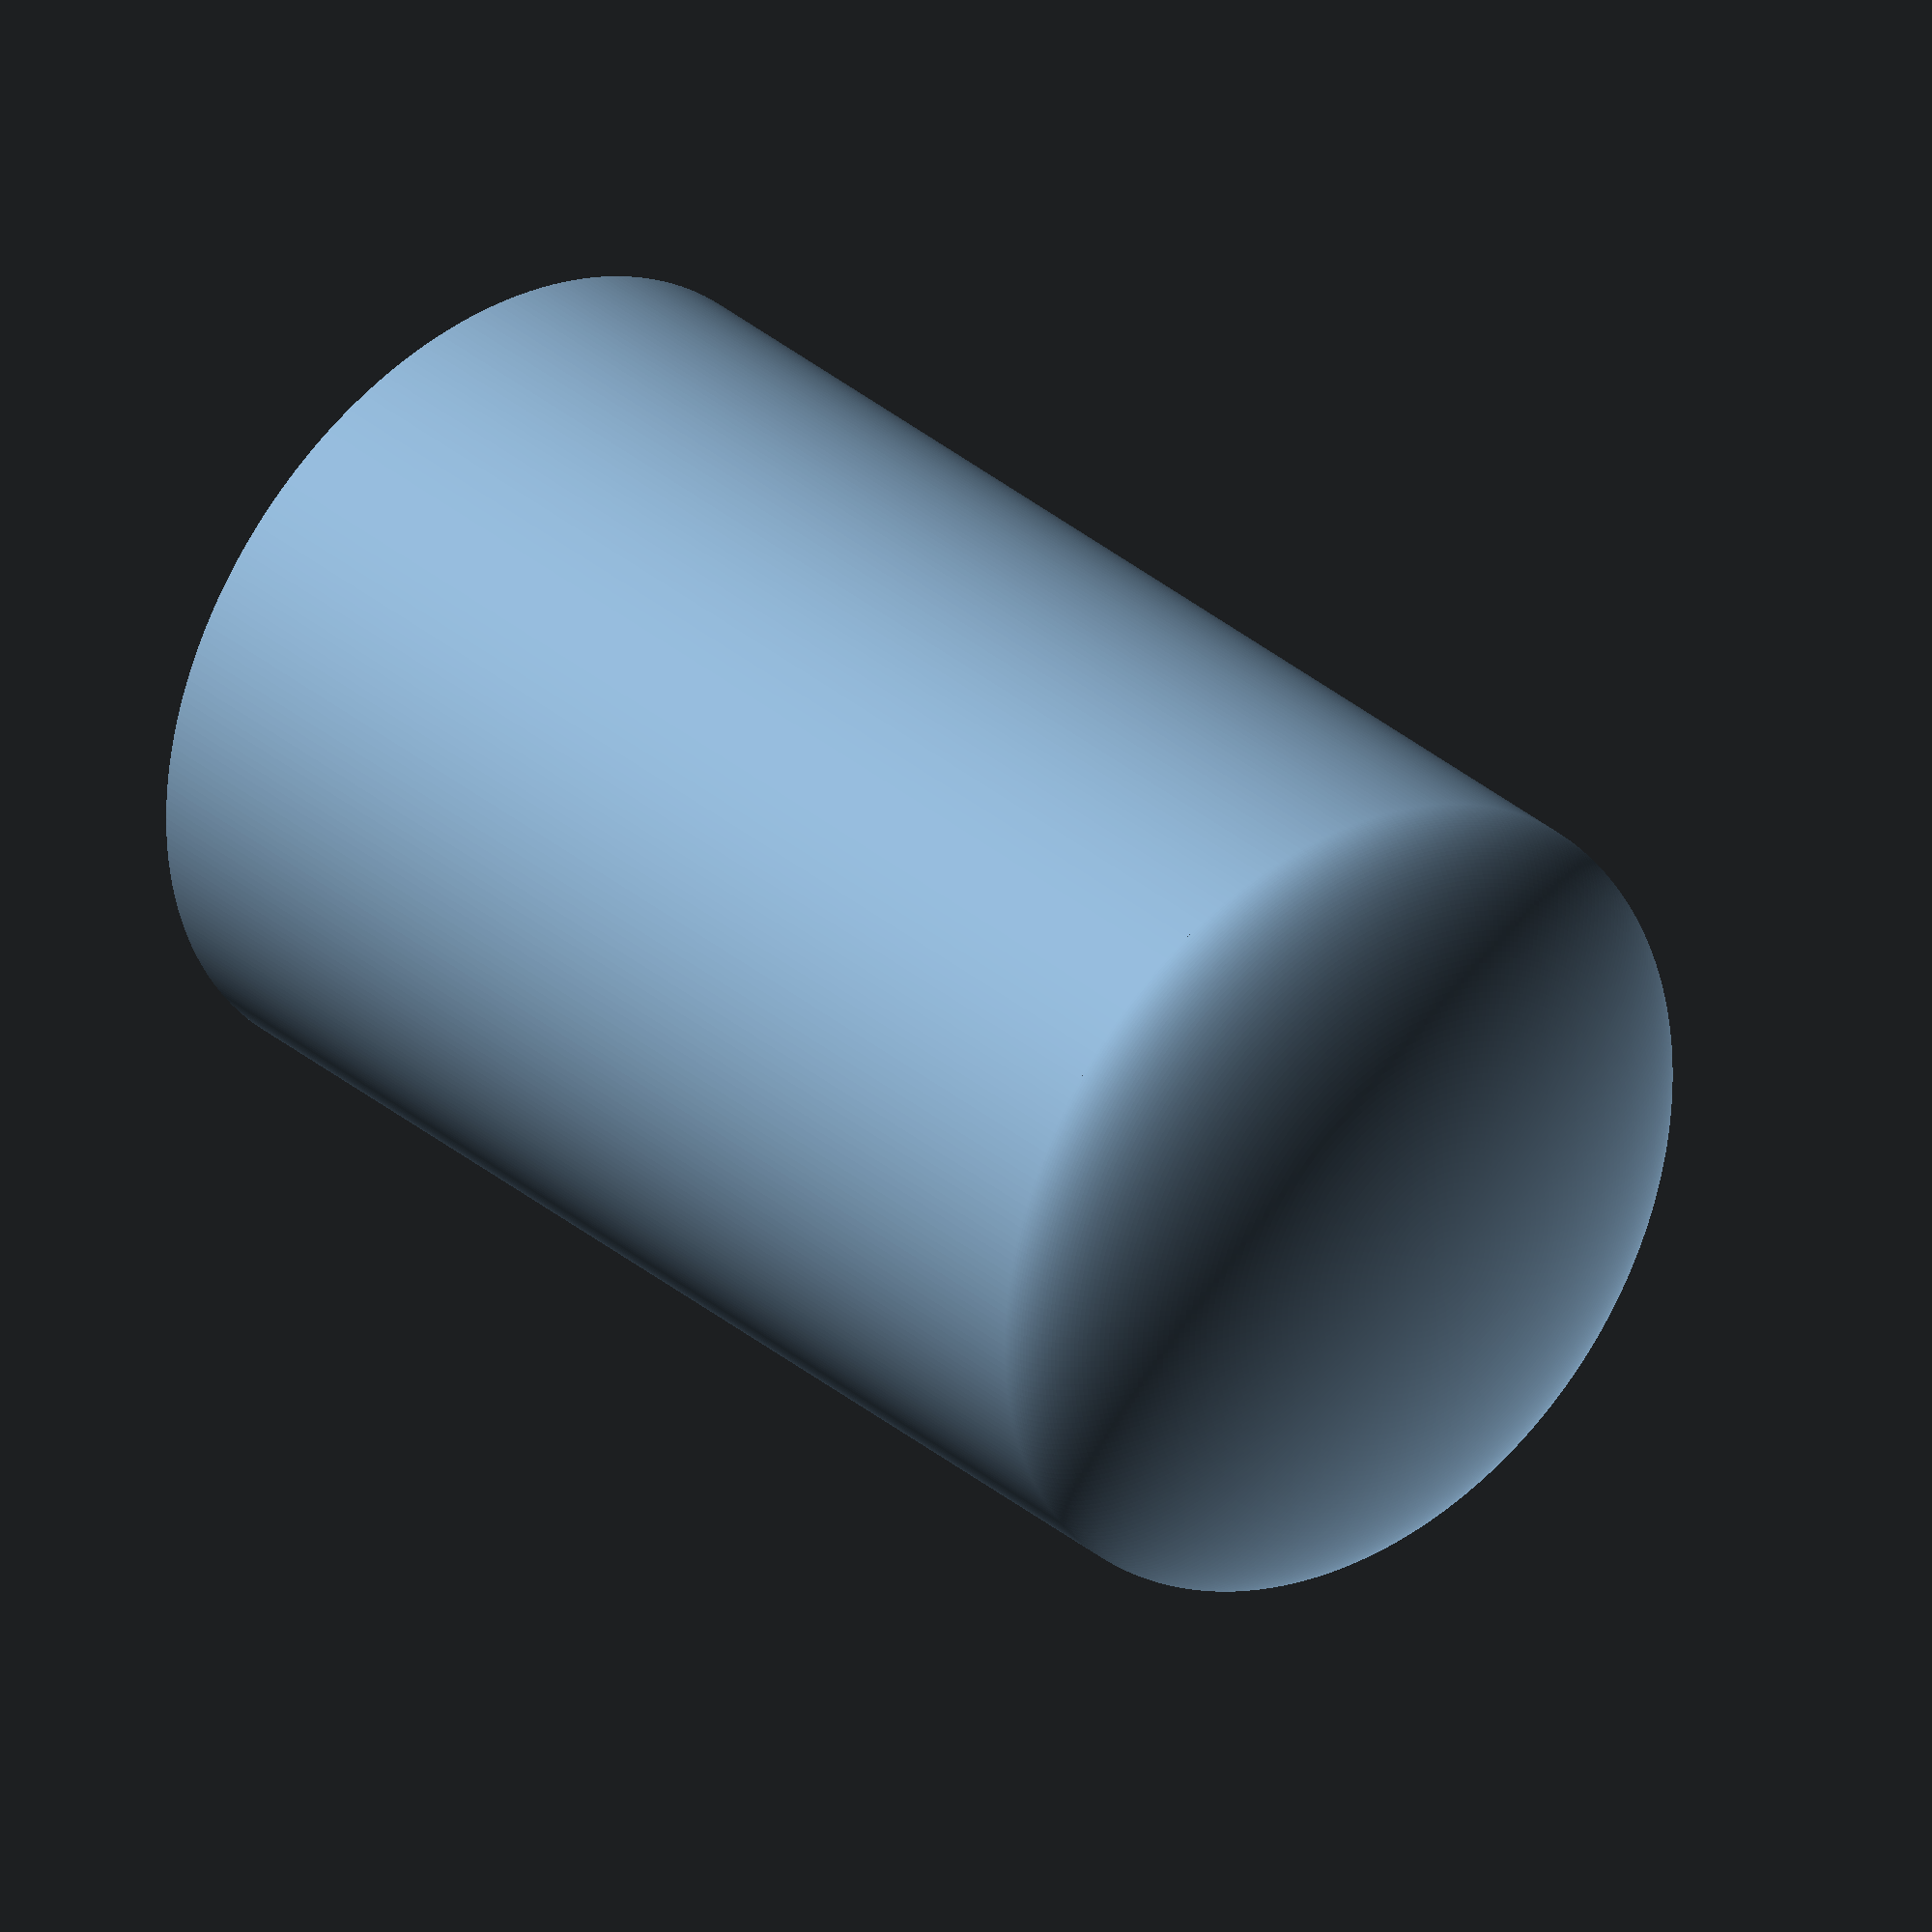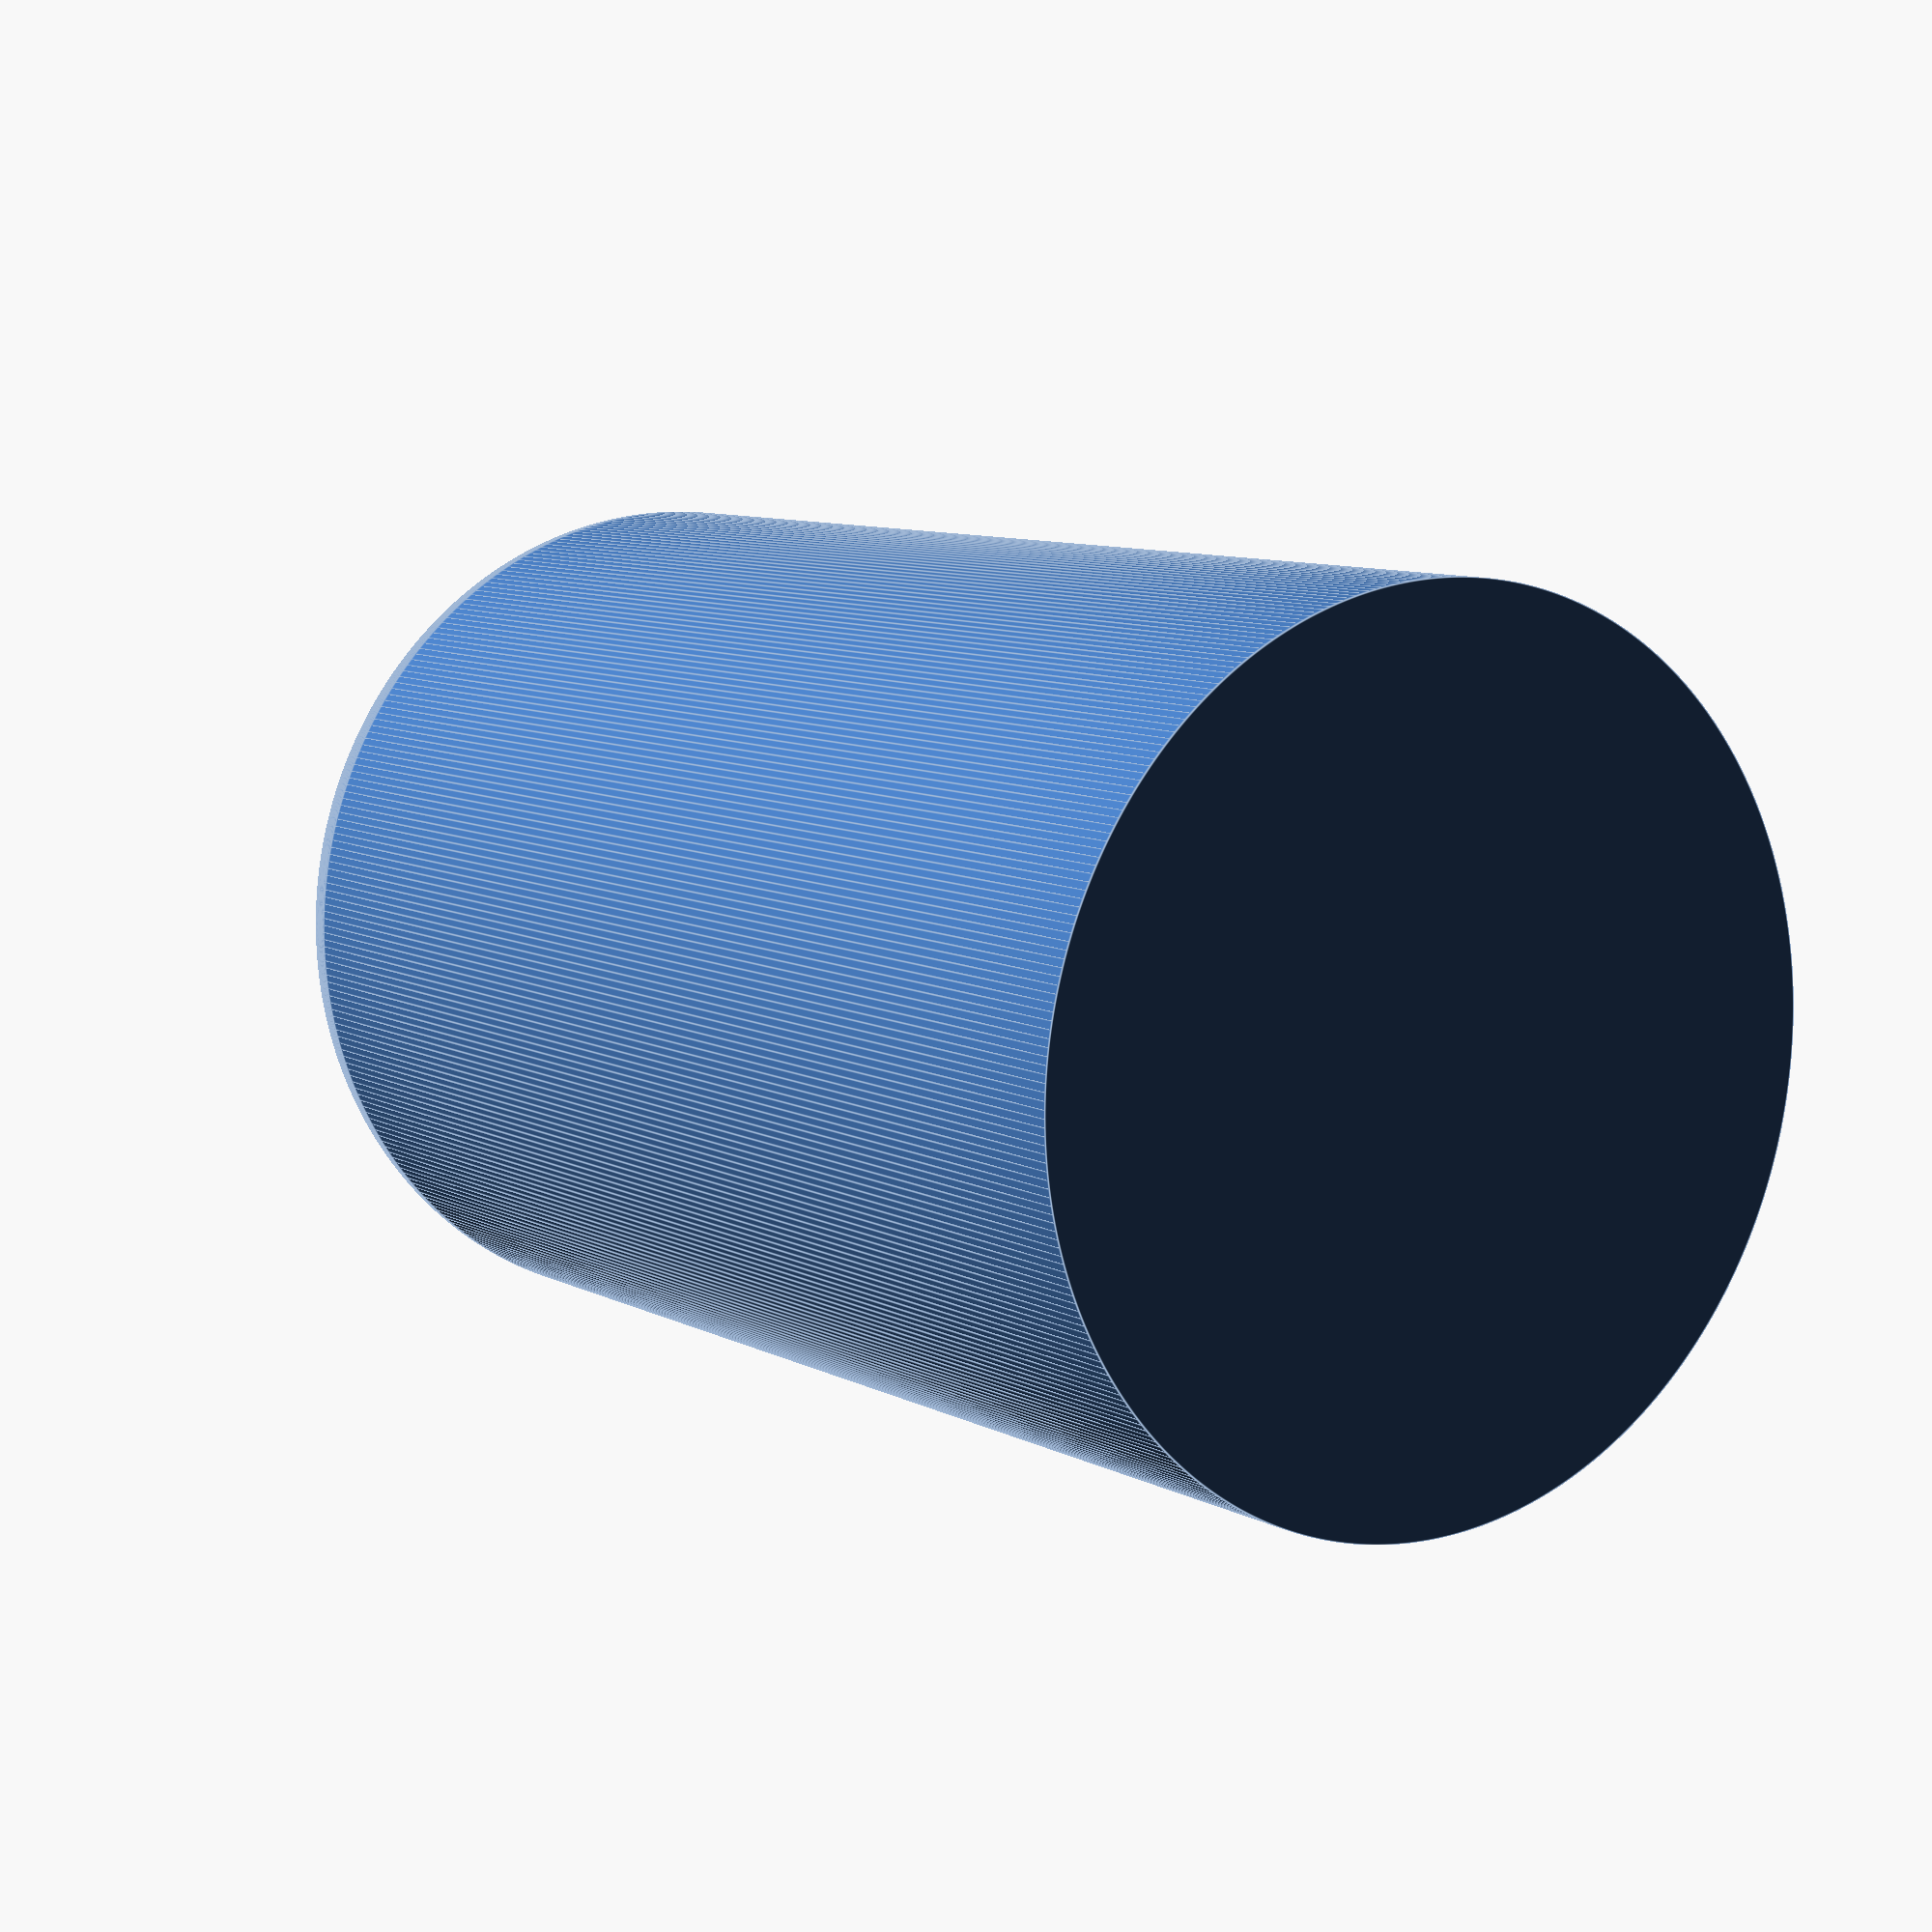
<openscad>
/*
    Stirred-Tank Simulation
    Copyright (c) 2021 FelixFebrian
*/

// User Settings
$fa = 1;

tankDiameter = 400;
tankHeight = 600;

dishChoice = 1;  // 0 for kloepper dish, 1 for elliptical dish

// Settings for kloepper dish
knuckleDiameter = 40;
wieldThickness = 80 - 73.5898;  // resulting depth of 80 mm


module kloepper_dish() {
    startPoly = tankDiameter * sqrt(3/4) - knuckleDiameter/2 - wieldThickness;

    points = concat(
        [[tankDiameter/2, startPoly]],
        [for(a = [0: 0.5: 60]) [
            tankDiameter/2 + knuckleDiameter * (cos(a) - 1),
            sin(60) * tankDiameter + knuckleDiameter * (sin(a) - 0.5)
        ]],
        [
            [tankDiameter/2, 2*tankDiameter],
            [-tankDiameter/2, 2*tankDiameter],
        ],
        [for(a = [120: 0.5: 180]) [
            -tankDiameter/2 + knuckleDiameter * (cos(a) + 1),
            sin(60) * tankDiameter + knuckleDiameter * (sin(a) - 0.5)
        ]],
        [[-tankDiameter/2, startPoly]]
    );

    translate([0, 0, -startPoly]) rotate_extrude() intersection() {
        circle(r=tankDiameter);
        polygon(points=points);

        // Only use the surface in first quadrant (x and y positive)
        polygon(points=[
            [0, 0], [tankDiameter, 0],
            [tankDiameter, tankDiameter], [0, tankDiameter]
        ]);
    }
}


module elliptical_dish() {
    rotate_extrude() intersection() {
        scale([1, 0.4, 1]) circle(d=tankDiameter);
        polygon(points=[
            [0, 0], [tankDiameter, 0],
            [tankDiameter, tankDiameter], [0, tankDiameter]
        ]);
    }
}

module tank() {
    union() {
        cylinder(d=tankDiameter, h=tankHeight);

        if (dishChoice) {mirror([0, 0, 1]) elliptical_dish();}
        else {mirror([0, 0, 1]) kloepper_dish();}
    }
}

tank();

</openscad>
<views>
elev=327.2 azim=206.0 roll=139.3 proj=o view=solid
elev=171.6 azim=354.5 roll=214.9 proj=p view=edges
</views>
